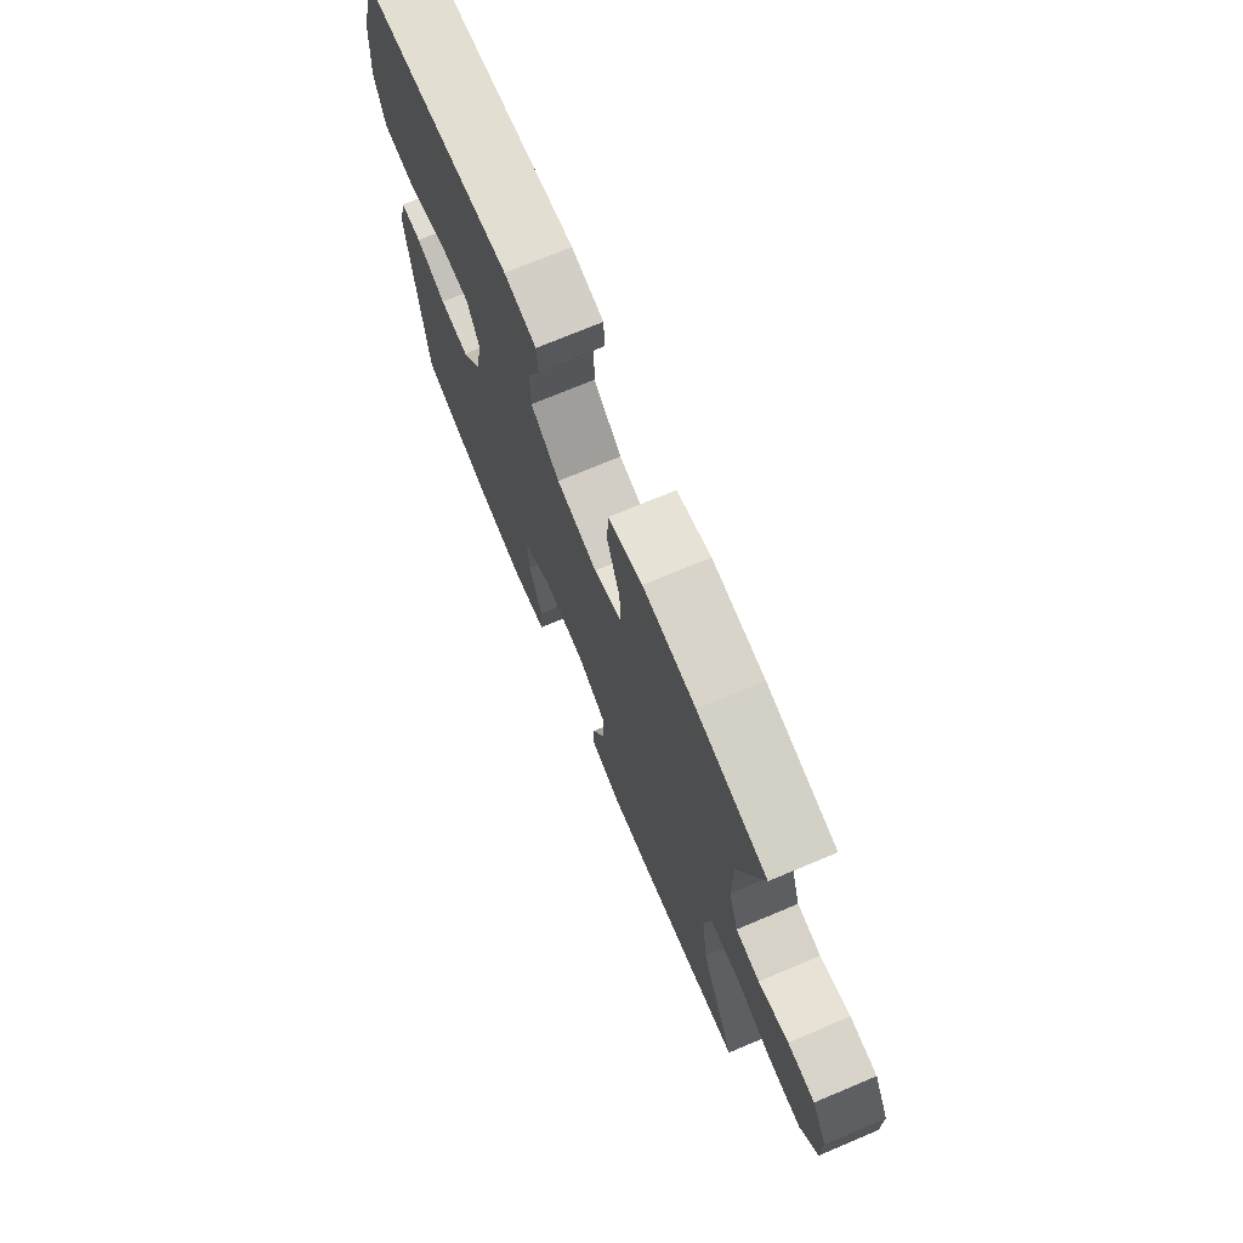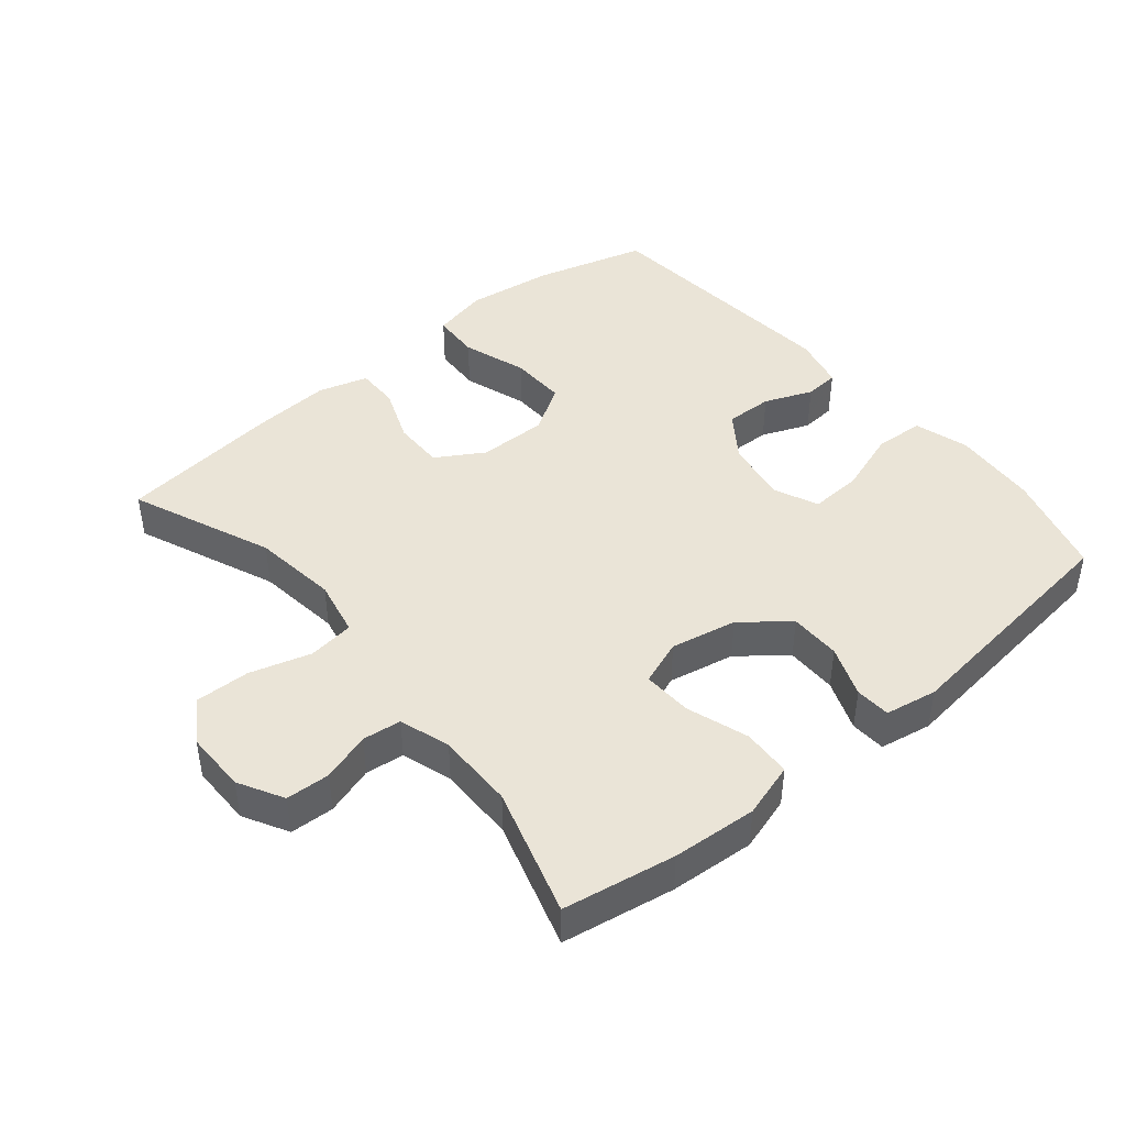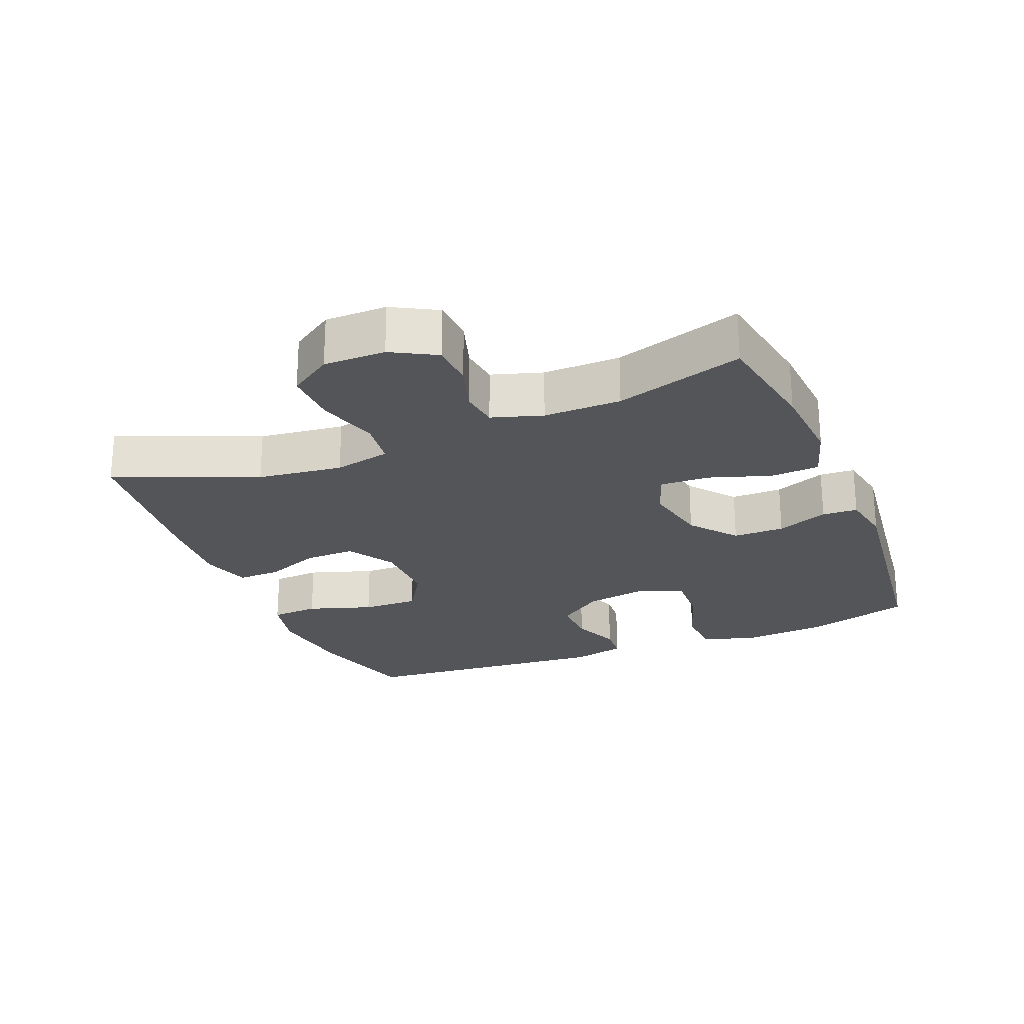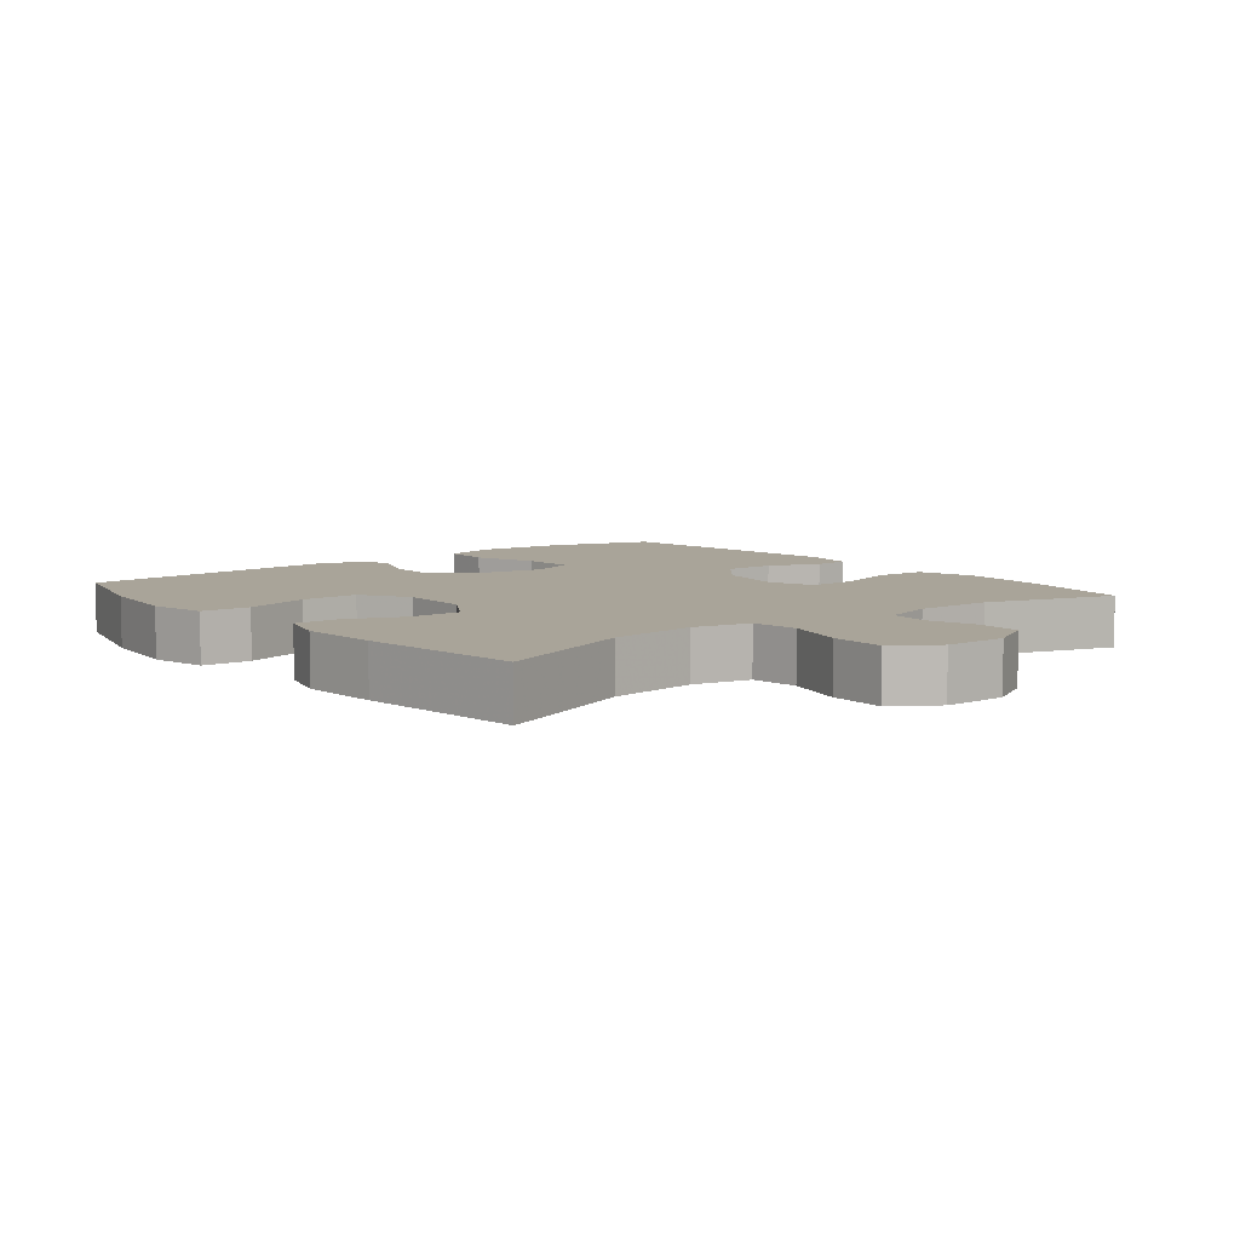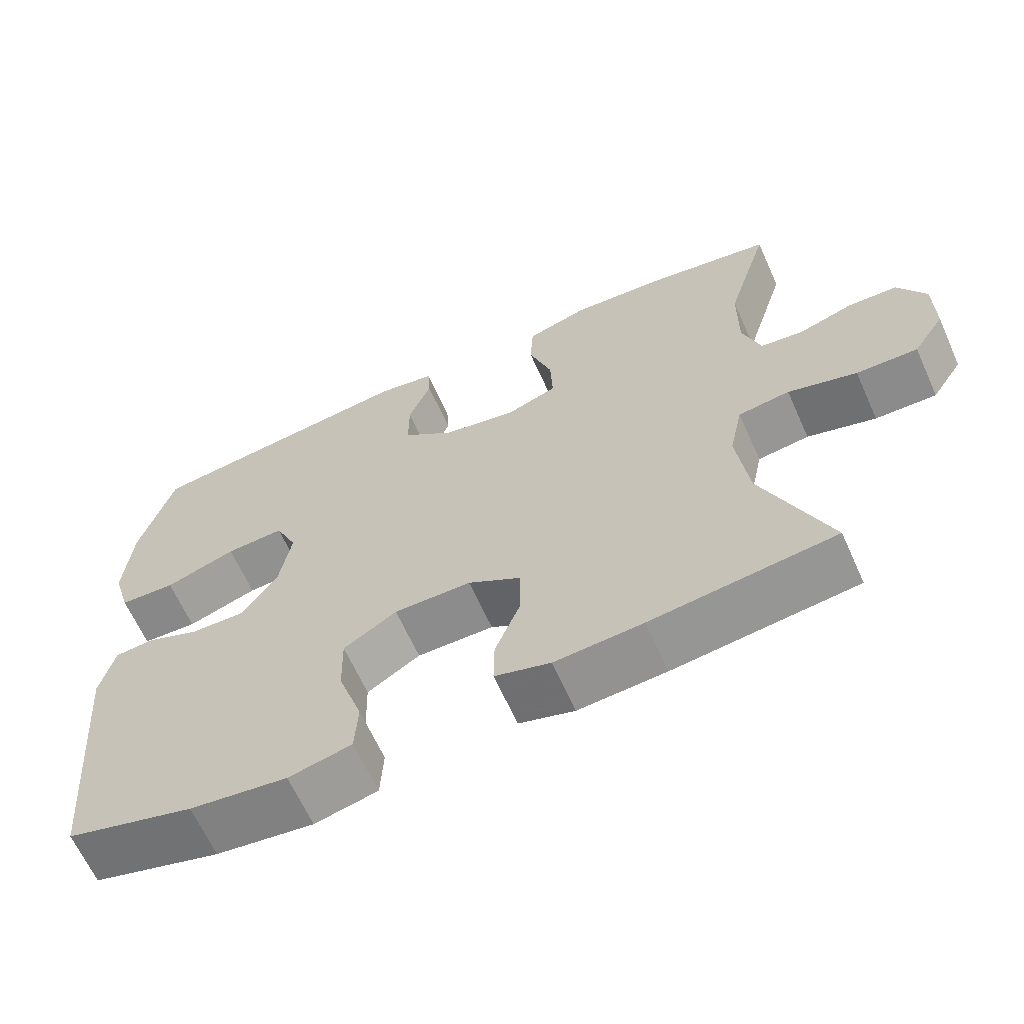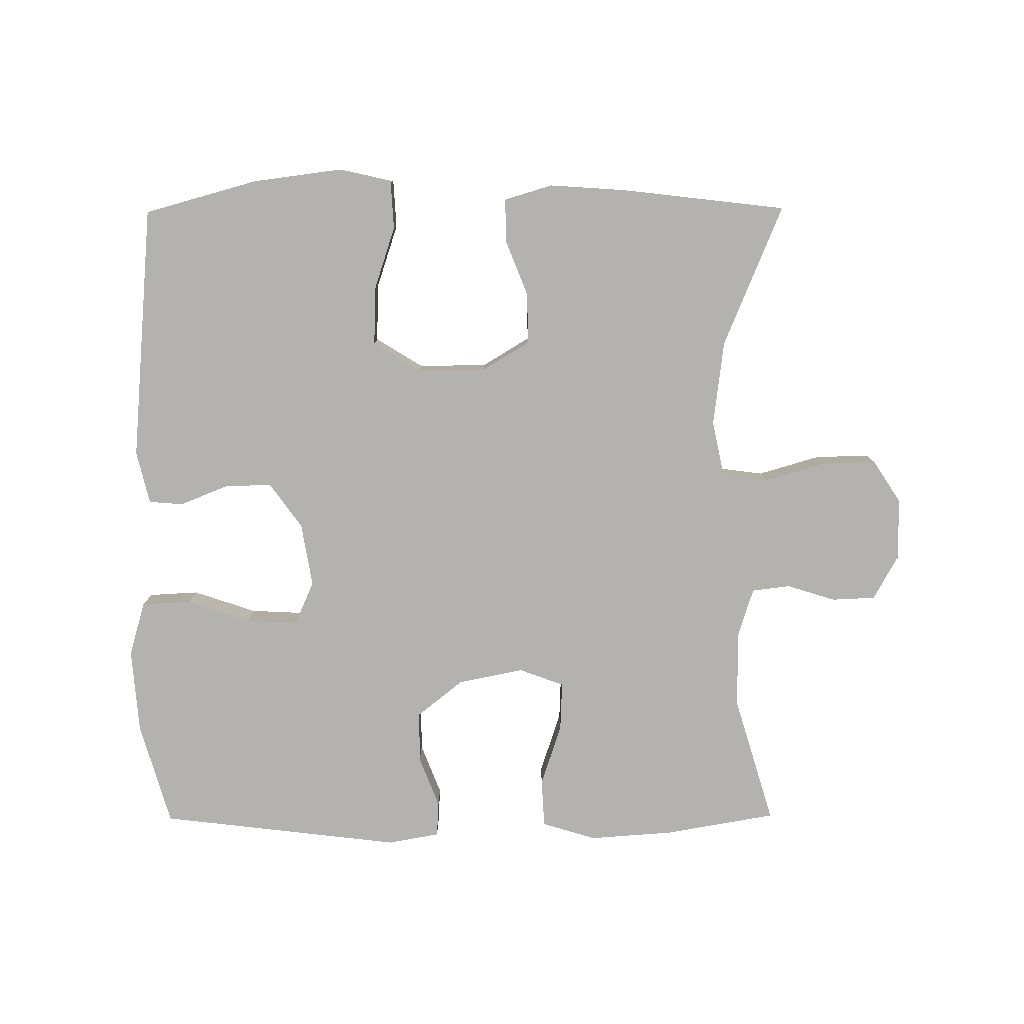
<metadata>
{"format":"obj","ext":"obj","renderer":"f3d","projection":"perspective","resolution":1024,"background":"white","views":[{"elev":72.6,"azim":-112.8,"up":"+Z"},{"elev":43.8,"azim":-39.8,"up":"+Y"},{"elev":-24.1,"azim":-67.7,"up":"+Y"},{"elev":7.2,"azim":-128.6,"up":"+Y"},{"elev":-64.5,"azim":-155.8,"up":"+Z"},{"elev":-79.7,"azim":-179.7,"up":"+Y"}]}
</metadata>
<code>
v -0.5 0.07 0.5
v -0.332 0.07 0.529
v -0.205 0.07 0.538
v -0.123 0.07 0.513
v -0.119 0.07 0.44
v -0.15 0.07 0.347
v -0.153 0.07 0.273
v -0.085 0.07 0.248
v 0.014 0.07 0.268
v 0.083 0.07 0.323
v 0.083 0.07 0.4
v 0.053 0.07 0.477
v 0.056 0.07 0.53
v 0.134 0.07 0.544
v 0.5 0.07 0.5
v 0.545 0.07 0.344
v 0.555 0.07 0.216
v 0.531 0.07 0.134
v 0.456 0.07 0.13
v 0.361 0.07 0.162
v 0.283 0.07 0.166
v 0.254 0.07 0.101
v 0.27 0.07 0.005
v 0.319 0.07 -0.063
v 0.39 0.07 -0.061
v 0.462 0.07 -0.032
v 0.514 0.07 -0.036
v 0.533 0.07 -0.116
v 0.5 0.07 -0.5
v 0.33 0.07 -0.547
v 0.2 0.07 -0.564
v 0.116 0.07 -0.545
v 0.112 0.07 -0.473
v 0.144 0.07 -0.376
v 0.146 0.07 -0.291
v 0.075 0.07 -0.247
v -0.028 0.07 -0.248
v -0.099 0.07 -0.291
v -0.098 0.07 -0.367
v -0.065 0.07 -0.451
v -0.064 0.07 -0.515
v -0.138 0.07 -0.537
v -0.255 0.07 -0.529
v -0.5 0.07 -0.5
v -0.412 0.07 -0.288
v -0.396 0.07 -0.16
v -0.414 0.07 -0.075
v -0.483 0.07 -0.066
v -0.575 0.07 -0.093
v -0.657 0.07 -0.095
v -0.699 0.07 -0.031
v -0.699 0.07 0.062
v -0.662 0.07 0.129
v -0.596 0.07 0.132
v -0.523 0.07 0.109
v -0.465 0.07 0.116
v -0.441 0.07 0.192
v -0.442 0.07 0.308
v -0.5 0 0.5
v -0.332 0 0.529
v -0.205 0 0.538
v -0.123 0 0.513
v -0.119 0 0.44
v -0.15 0 0.347
v -0.153 0 0.273
v -0.085 0 0.248
v 0.014 0 0.268
v 0.083 0 0.323
v 0.083 0 0.4
v 0.053 0 0.477
v 0.056 0 0.53
v 0.134 0 0.544
v 0.5 0 0.5
v 0.545 0 0.344
v 0.555 0 0.216
v 0.531 0 0.134
v 0.456 0 0.13
v 0.361 0 0.162
v 0.283 0 0.166
v 0.254 0 0.101
v 0.27 0 0.005
v 0.319 0 -0.063
v 0.39 0 -0.061
v 0.462 0 -0.032
v 0.514 0 -0.036
v 0.533 0 -0.116
v 0.5 0 -0.5
v 0.33 0 -0.547
v 0.2 0 -0.564
v 0.116 0 -0.545
v 0.112 0 -0.473
v 0.144 0 -0.376
v 0.146 0 -0.291
v 0.075 0 -0.247
v -0.028 0 -0.248
v -0.099 0 -0.291
v -0.098 0 -0.367
v -0.065 0 -0.451
v -0.064 0 -0.515
v -0.138 0 -0.537
v -0.255 0 -0.529
v -0.5 0 -0.5
v -0.412 0 -0.288
v -0.396 0 -0.16
v -0.414 0 -0.075
v -0.483 0 -0.066
v -0.575 0 -0.093
v -0.657 0 -0.095
v -0.699 0 -0.031
v -0.699 0 0.062
v -0.662 0 0.129
v -0.596 0 0.132
v -0.523 0 0.109
v -0.465 0 0.116
v -0.441 0 0.192
v -0.442 0 0.308
f 53 54 55
f 52 53 55
f 51 52 55
f 50 51 55
f 49 50 55
f 48 49 55
f 47 48 55 56
f 43 44 45
f 42 43 45
f 41 42 45
f 40 41 45
f 39 40 45
f 38 39 45 46
f 37 38 46 47
f 32 33 34
f 31 32 34
f 30 31 34
f 29 30 34
f 28 29 34
f 27 28 34
f 26 27 34
f 25 26 34
f 24 25 34 35
f 23 24 35 36
f 18 19 20
f 17 18 20
f 16 17 20
f 15 16 20
f 14 15 20
f 13 14 20
f 12 13 20
f 11 12 20
f 10 11 20 21
f 9 10 21 22
f 4 5 6
f 3 4 6
f 2 3 6
f 1 2 6
f 58 1 6
f 57 58 6 7
f 37 47 56
f 36 37 56
f 23 36 56
f 22 23 56
f 9 22 56
f 8 9 56
f 7 8 56 57
f 113 112 111
f 113 111 110
f 113 110 109
f 113 109 108
f 113 108 107
f 113 107 106
f 114 113 106 105
f 103 102 101
f 103 101 100
f 103 100 99
f 103 99 98
f 103 98 97
f 104 103 97 96
f 105 104 96 95
f 92 91 90
f 92 90 89
f 92 89 88
f 92 88 87
f 92 87 86
f 92 86 85
f 92 85 84
f 92 84 83
f 93 92 83 82
f 94 93 82 81
f 78 77 76
f 78 76 75
f 78 75 74
f 78 74 73
f 78 73 72
f 78 72 71
f 78 71 70
f 78 70 69
f 79 78 69 68
f 80 79 68 67
f 64 63 62
f 64 62 61
f 64 61 60
f 64 60 59
f 64 59 116
f 65 64 116 115
f 114 105 95
f 114 95 94
f 114 94 81
f 114 81 80
f 114 80 67
f 114 67 66
f 115 114 66 65
f 1 59 60 2
f 2 60 61 3
f 3 61 62 4
f 4 62 63 5
f 5 63 64 6
f 6 64 65 7
f 7 65 66 8
f 8 66 67 9
f 9 67 68 10
f 10 68 69 11
f 11 69 70 12
f 12 70 71 13
f 13 71 72 14
f 14 72 73 15
f 15 73 74 16
f 16 74 75 17
f 17 75 76 18
f 18 76 77 19
f 19 77 78 20
f 20 78 79 21
f 21 79 80 22
f 22 80 81 23
f 23 81 82 24
f 24 82 83 25
f 25 83 84 26
f 26 84 85 27
f 27 85 86 28
f 28 86 87 29
f 29 87 88 30
f 30 88 89 31
f 31 89 90 32
f 32 90 91 33
f 33 91 92 34
f 34 92 93 35
f 35 93 94 36
f 36 94 95 37
f 37 95 96 38
f 38 96 97 39
f 39 97 98 40
f 40 98 99 41
f 41 99 100 42
f 42 100 101 43
f 43 101 102 44
f 44 102 103 45
f 45 103 104 46
f 46 104 105 47
f 47 105 106 48
f 48 106 107 49
f 49 107 108 50
f 50 108 109 51
f 51 109 110 52
f 52 110 111 53
f 53 111 112 54
f 54 112 113 55
f 55 113 114 56
f 56 114 115 57
f 57 115 116 58
f 58 116 59 1

</code>
